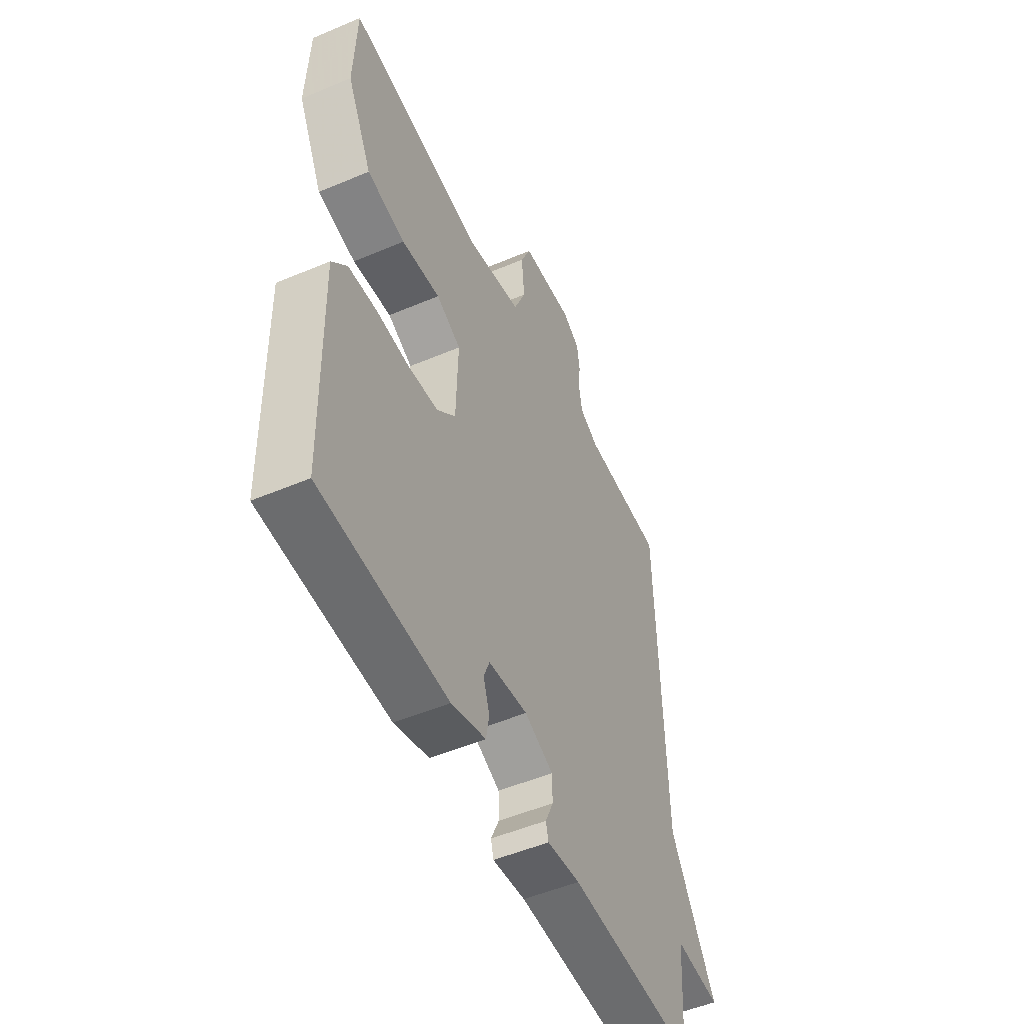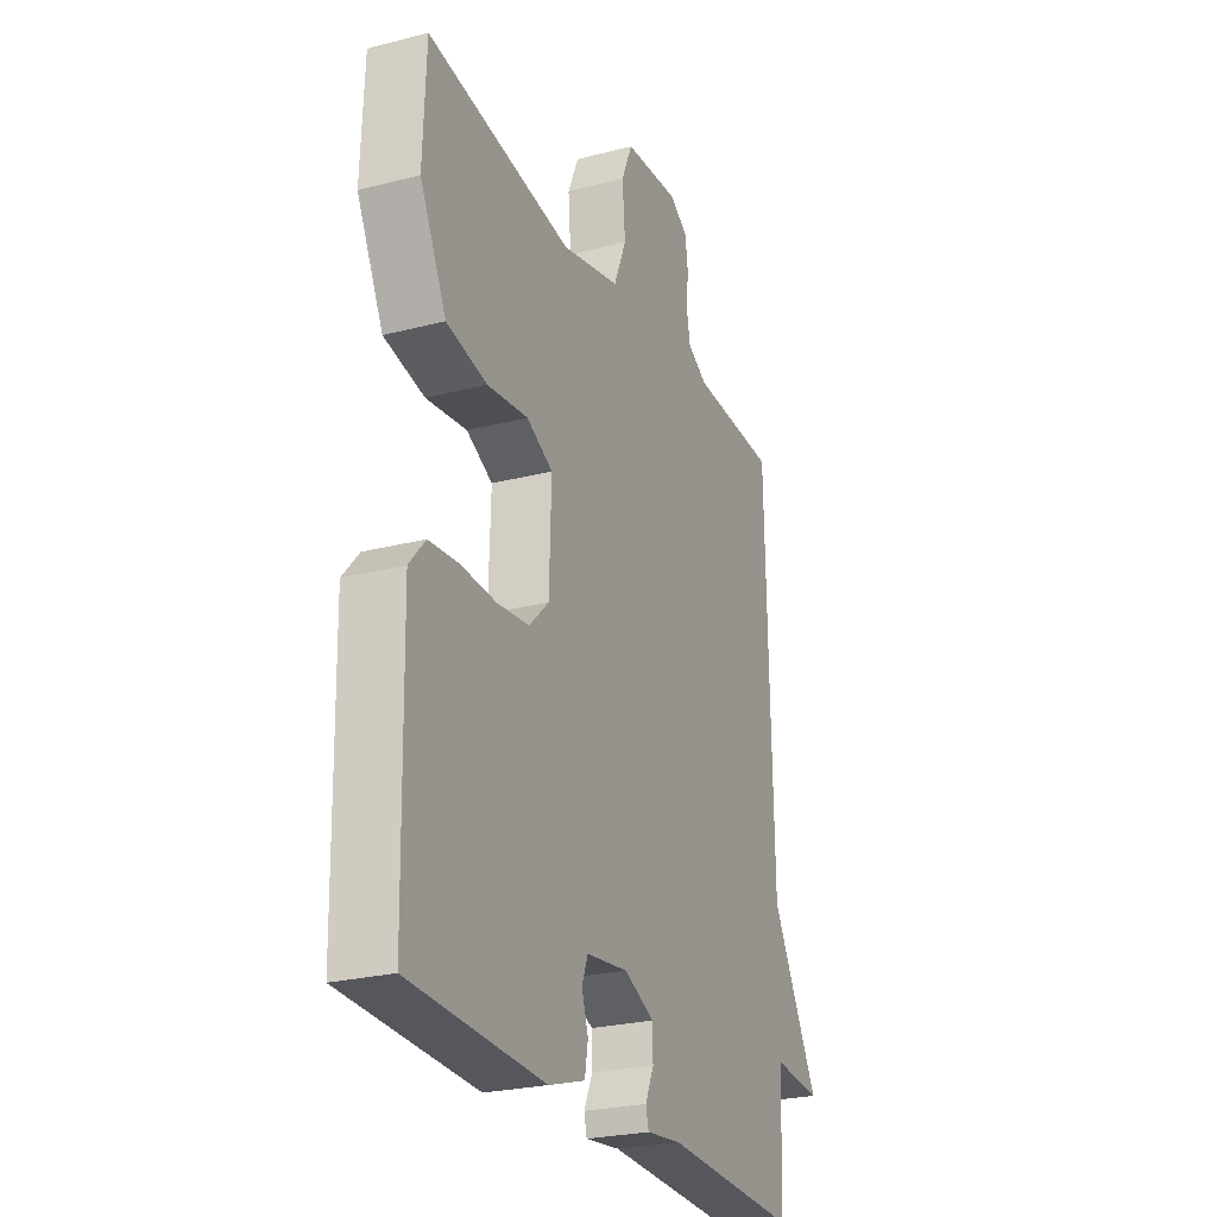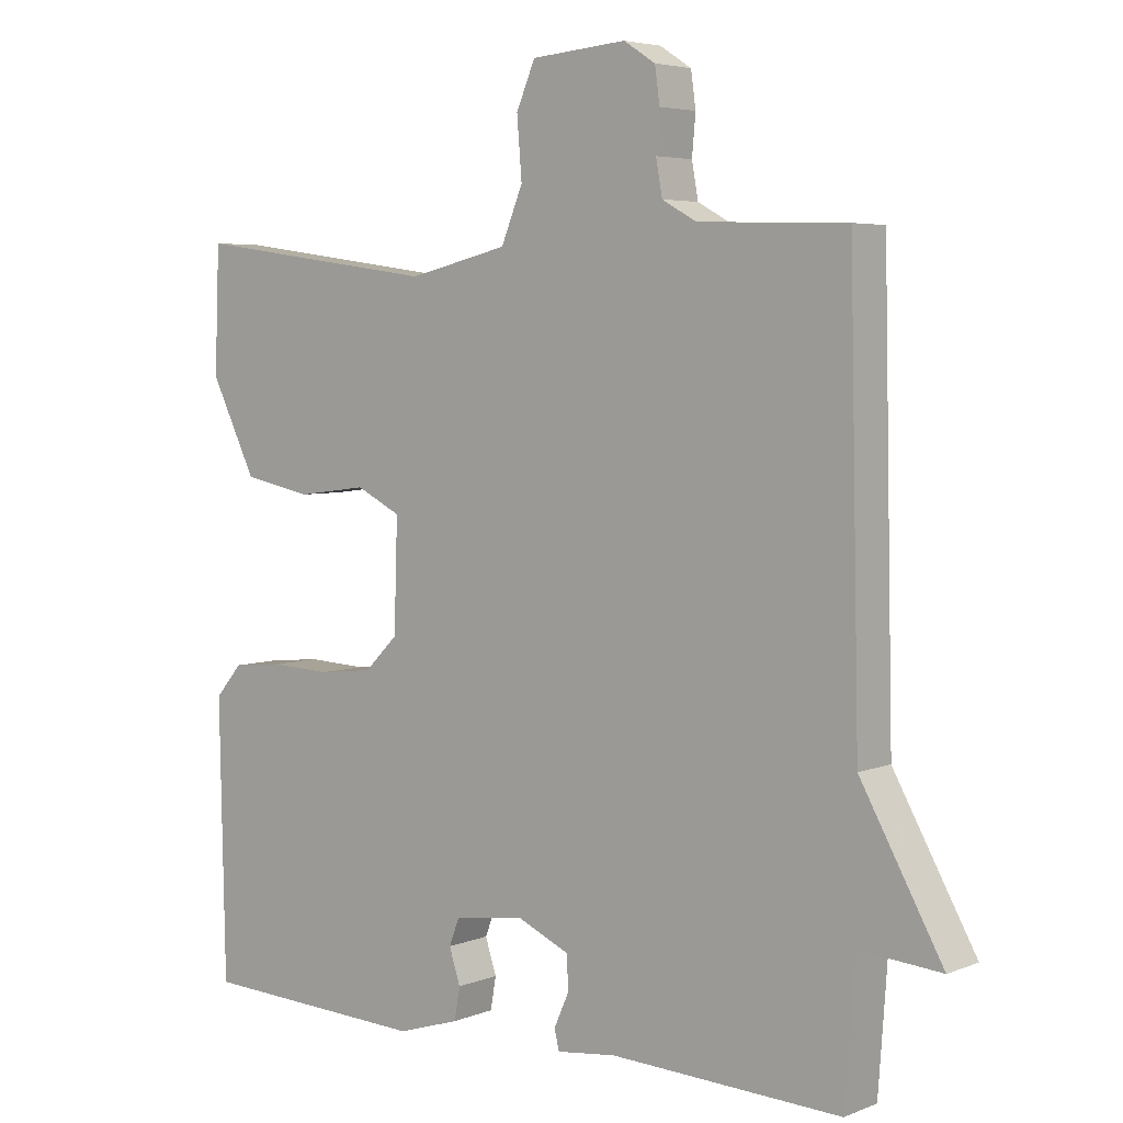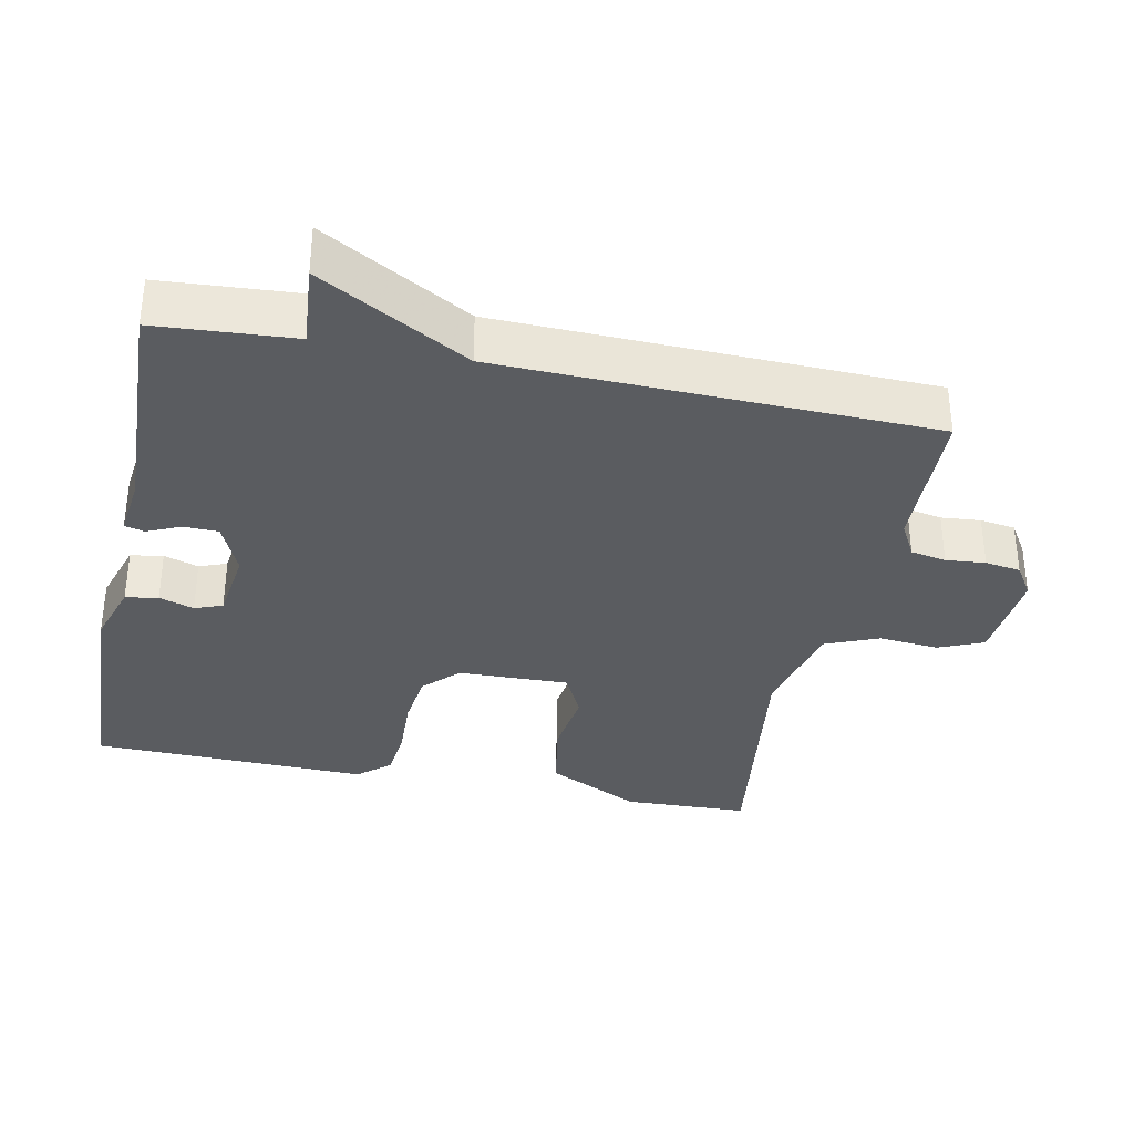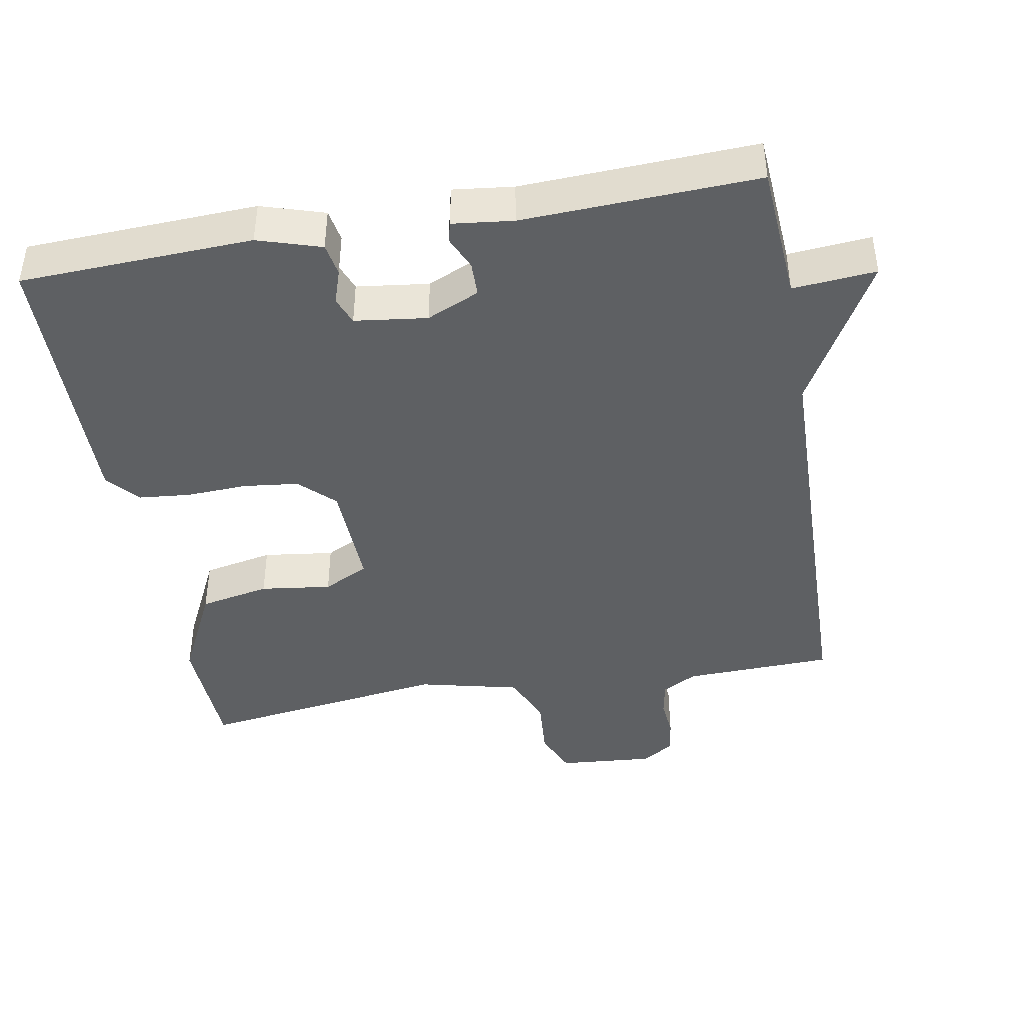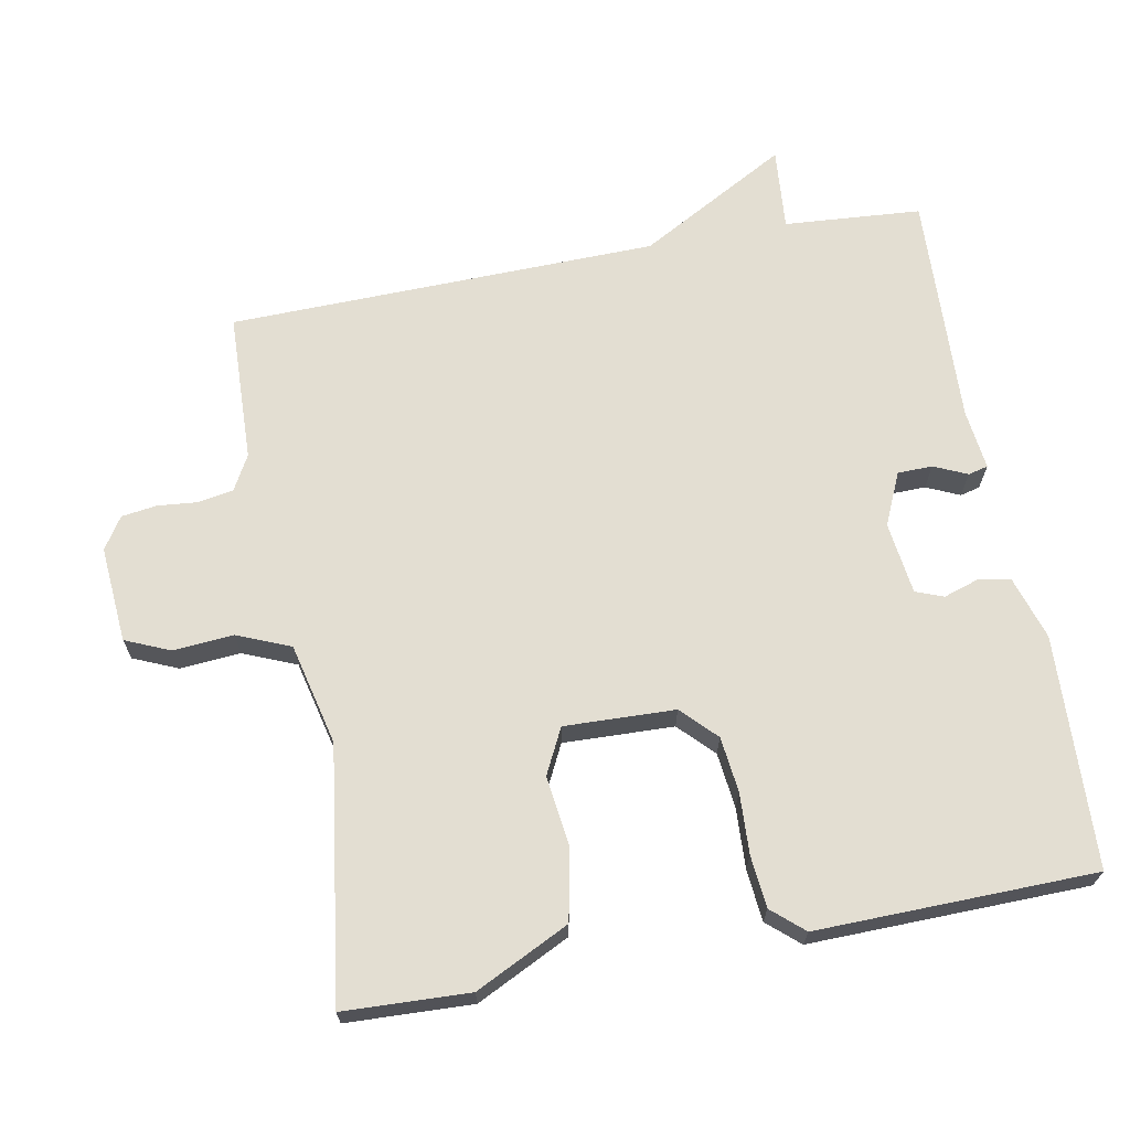
<metadata>
{"format":"obj","ext":"obj","renderer":"f3d","projection":"perspective","resolution":1024,"background":"white","views":[{"elev":-51.4,"azim":114.7,"up":"+Z"},{"elev":-25.3,"azim":112.6,"up":"+Z"},{"elev":4.8,"azim":-140.8,"up":"+Z"},{"elev":-34.4,"azim":-101.8,"up":"+Y"},{"elev":-42.5,"azim":-169.9,"up":"+Y"},{"elev":67.4,"azim":79.5,"up":"+Y"}]}
</metadata>
<code>
v -0.5 0.07 -0.5
v -0.514 0.07 -0.306
v -0.631 0.07 -0.316
v -0.514 0.07 -0.106
v -0.5 0.07 0.5
v -0.289 0.07 0.507
v -0.24 0.07 0.534
v -0.231 0.07 0.584
v -0.236 0.07 0.64
v -0.229 0.07 0.69
v -0.184 0.07 0.719
v -0.048 0.07 0.708
v -0.021 0.07 0.645
v -0.028 0.07 0.56
v 0.003 0.07 0.485
v 0.146 0.07 0.451
v 0.5 0.07 0.5
v 0.507 0.07 0.323
v 0.442 0.07 0.191
v 0.343 0.07 0.171
v 0.243 0.07 0.184
v 0.179 0.07 0.152
v 0.184 0.07 -0.004
v 0.232 0.07 -0.051
v 0.31 0.07 -0.06
v 0.396 0.07 -0.056
v 0.469 0.07 -0.063
v 0.508 0.07 -0.108
v 0.5 0.07 -0.5
v 0.173 0.07 -0.514
v 0.084 0.07 -0.486
v 0.076 0.07 -0.44
v 0.092 0.07 -0.391
v 0.077 0.07 -0.352
v -0.025 0.07 -0.339
v -0.099 0.07 -0.372
v -0.1 0.07 -0.421
v -0.079 0.07 -0.468
v -0.086 0.07 -0.496
v -0.171 0.07 -0.486
v -0.5 0 -0.5
v -0.514 0 -0.306
v -0.631 0 -0.316
v -0.514 0 -0.106
v -0.5 0 0.5
v -0.289 0 0.507
v -0.24 0 0.534
v -0.231 0 0.584
v -0.236 0 0.64
v -0.229 0 0.69
v -0.184 0 0.719
v -0.048 0 0.708
v -0.021 0 0.645
v -0.028 0 0.56
v 0.003 0 0.485
v 0.146 0 0.451
v 0.5 0 0.5
v 0.507 0 0.323
v 0.442 0 0.191
v 0.343 0 0.171
v 0.243 0 0.184
v 0.179 0 0.152
v 0.184 0 -0.004
v 0.232 0 -0.051
v 0.31 0 -0.06
v 0.396 0 -0.056
v 0.469 0 -0.063
v 0.508 0 -0.108
v 0.5 0 -0.5
v 0.173 0 -0.514
v 0.084 0 -0.486
v 0.076 0 -0.44
v 0.092 0 -0.391
v 0.077 0 -0.352
v -0.025 0 -0.339
v -0.099 0 -0.372
v -0.1 0 -0.421
v -0.079 0 -0.468
v -0.086 0 -0.496
v -0.171 0 -0.486
f 37 38 39 40
f 40 1 2
f 37 40 2
f 36 37 2
f 35 36 2
f 31 32 33
f 30 31 33
f 29 30 33
f 28 29 33
f 27 28 33
f 26 27 33
f 25 26 33
f 24 25 33 34
f 23 24 34 35
f 19 20 21
f 18 19 21
f 17 18 21
f 16 17 21
f 15 16 21 22
f 12 13 14
f 11 12 14
f 10 11 14
f 9 10 14
f 8 9 14
f 7 8 14 15
f 23 35 2
f 22 23 2
f 15 22 2
f 7 15 2
f 6 7 2
f 4 5 6 2
f 2 3 4
f 80 79 78 77
f 42 41 80
f 42 80 77
f 42 77 76
f 42 76 75
f 73 72 71
f 73 71 70
f 73 70 69
f 73 69 68
f 73 68 67
f 73 67 66
f 73 66 65
f 74 73 65 64
f 75 74 64 63
f 61 60 59
f 61 59 58
f 61 58 57
f 61 57 56
f 62 61 56 55
f 54 53 52
f 54 52 51
f 54 51 50
f 54 50 49
f 54 49 48
f 55 54 48 47
f 42 75 63
f 42 63 62
f 42 62 55
f 42 55 47
f 42 47 46
f 42 46 45 44
f 44 43 42
f 1 41 42 2
f 2 42 43 3
f 3 43 44 4
f 4 44 45 5
f 5 45 46 6
f 6 46 47 7
f 7 47 48 8
f 8 48 49 9
f 9 49 50 10
f 10 50 51 11
f 11 51 52 12
f 12 52 53 13
f 13 53 54 14
f 14 54 55 15
f 15 55 56 16
f 16 56 57 17
f 17 57 58 18
f 18 58 59 19
f 19 59 60 20
f 20 60 61 21
f 21 61 62 22
f 22 62 63 23
f 23 63 64 24
f 24 64 65 25
f 25 65 66 26
f 26 66 67 27
f 27 67 68 28
f 28 68 69 29
f 29 69 70 30
f 30 70 71 31
f 31 71 72 32
f 32 72 73 33
f 33 73 74 34
f 34 74 75 35
f 35 75 76 36
f 36 76 77 37
f 37 77 78 38
f 38 78 79 39
f 39 79 80 40
f 40 80 41 1

</code>
